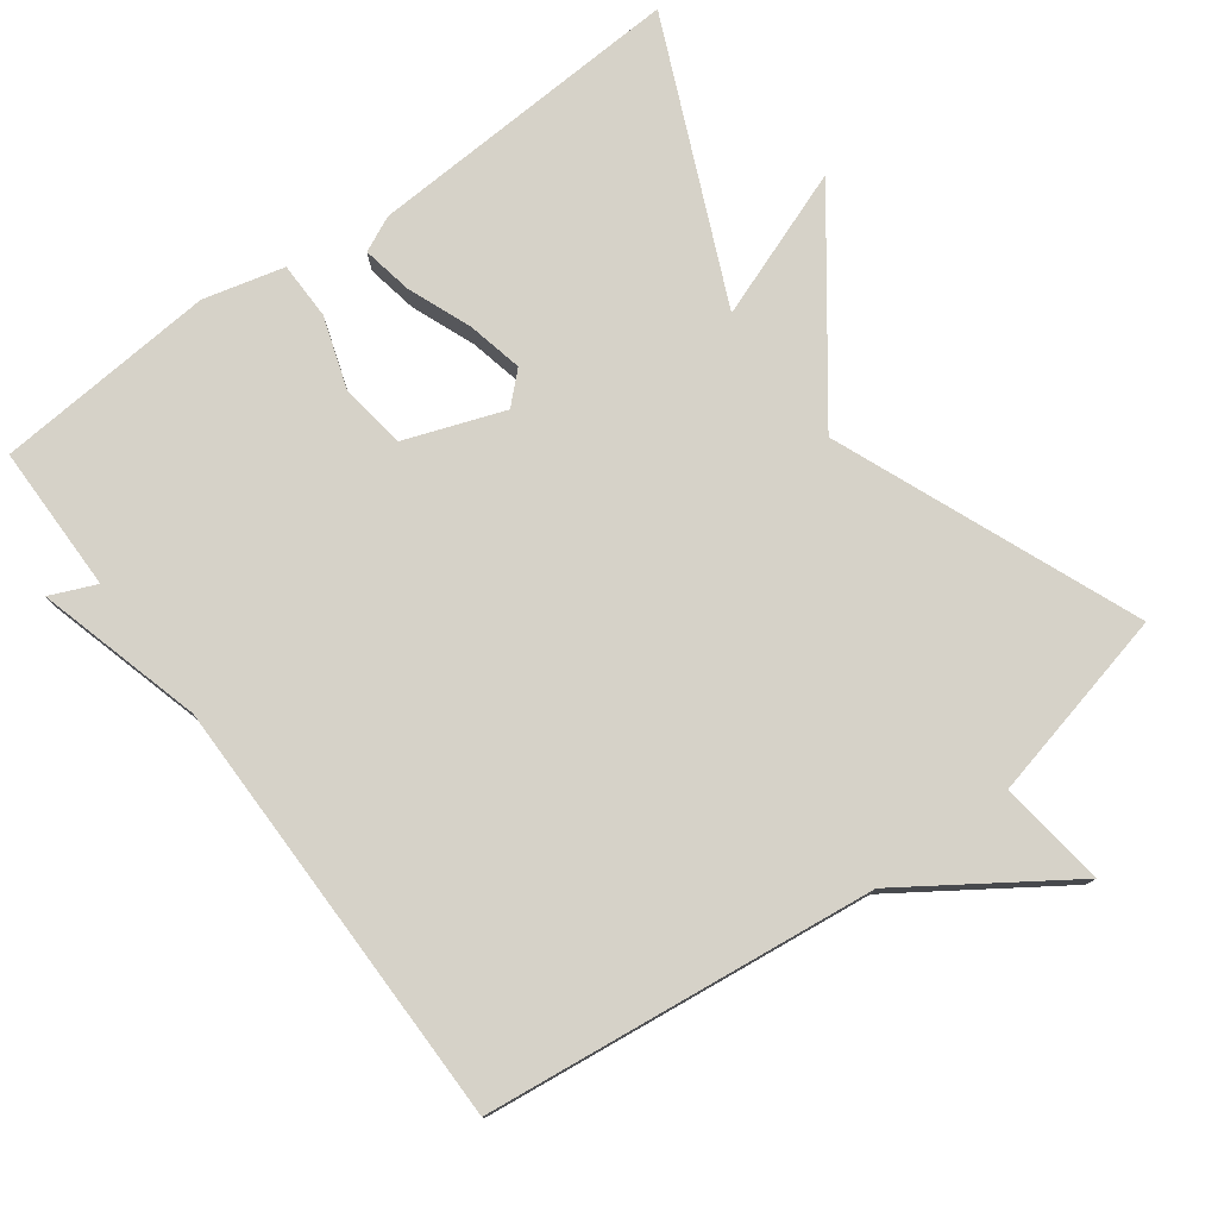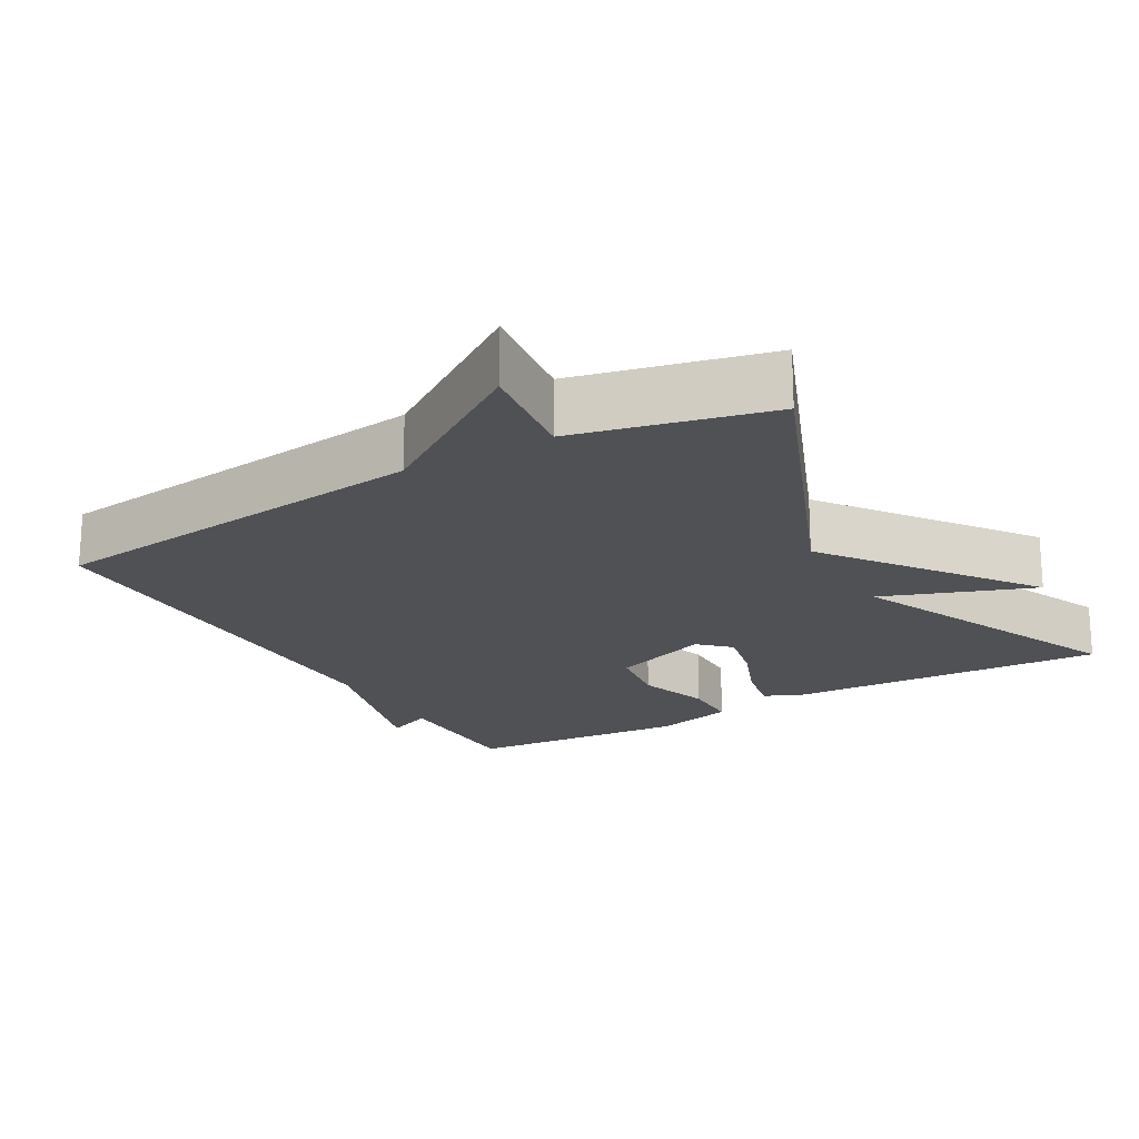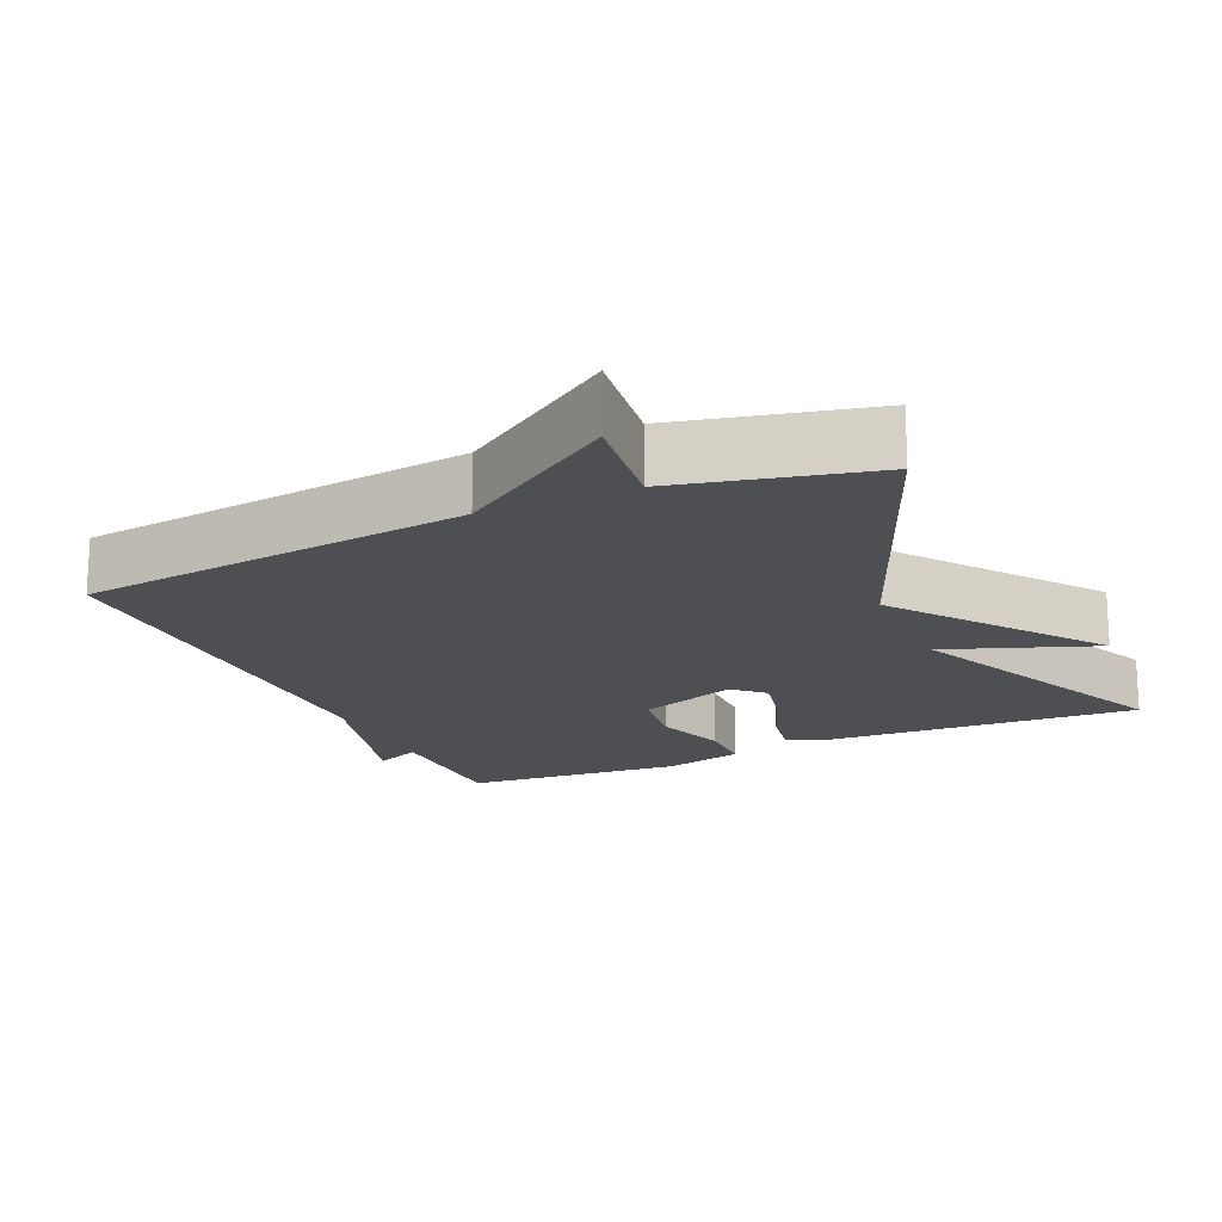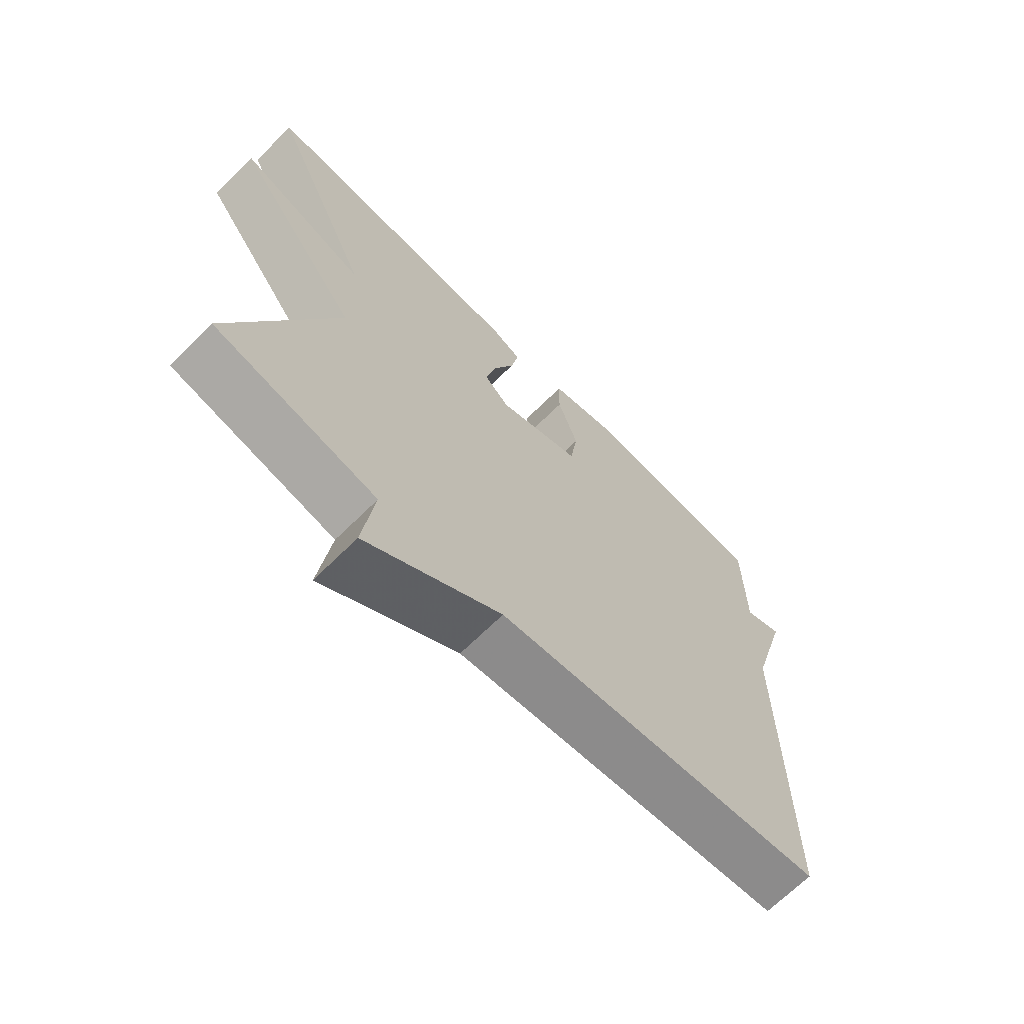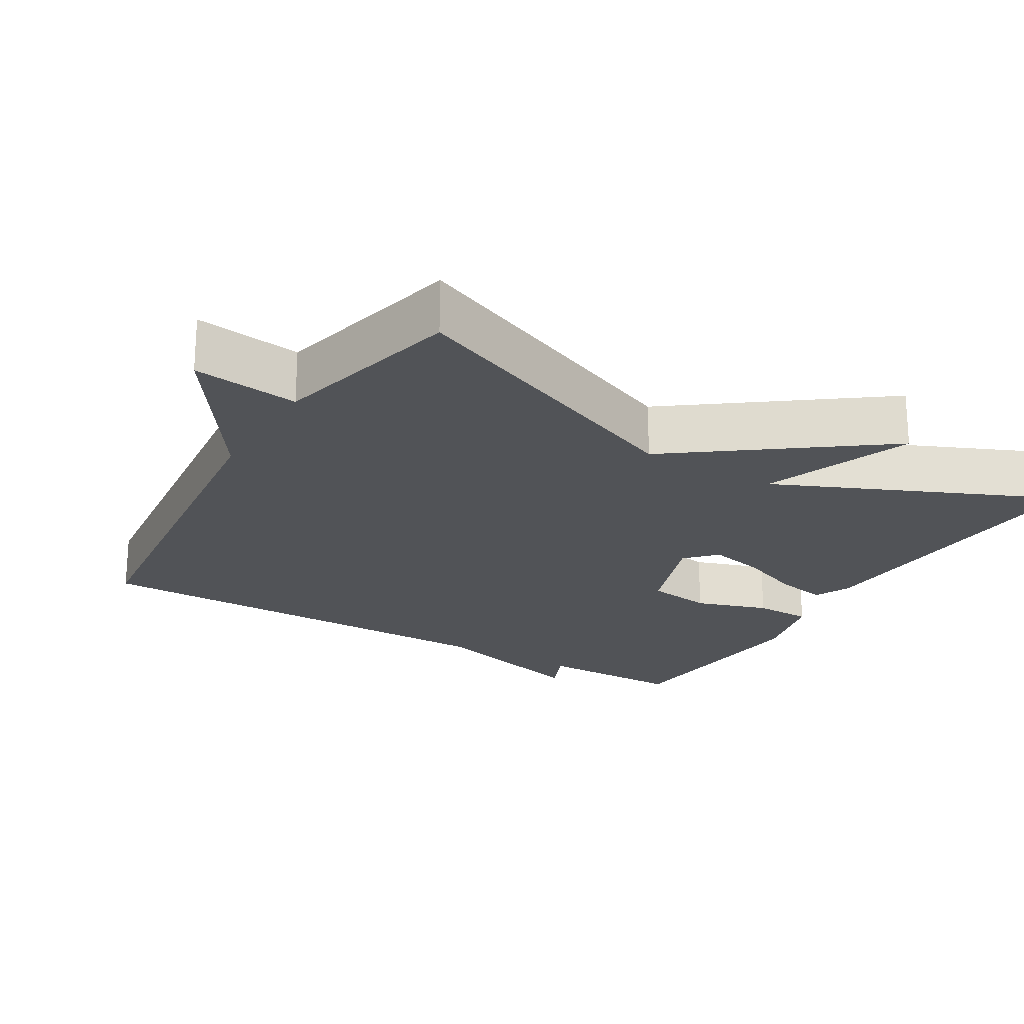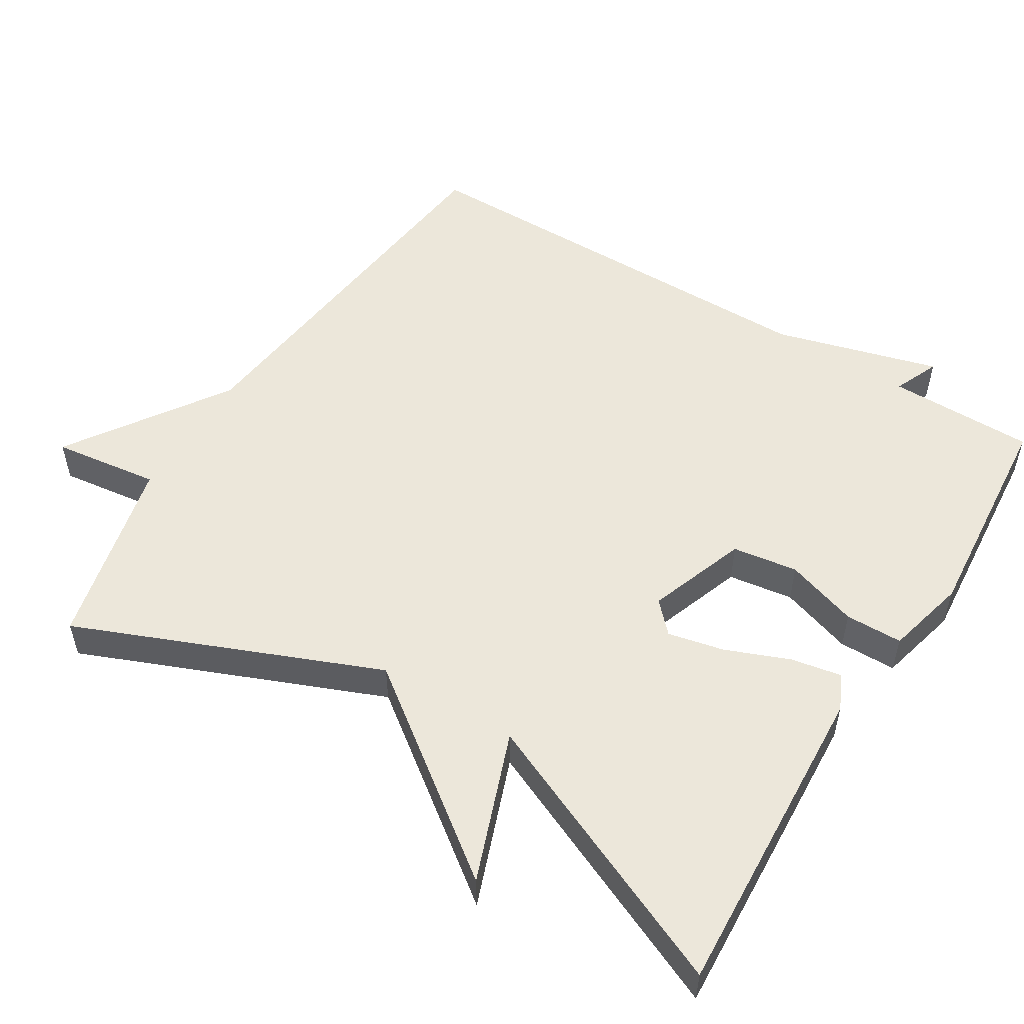
<metadata>
{"format":"obj","ext":"obj","renderer":"f3d","projection":"perspective","resolution":1024,"background":"white","views":[{"elev":77.9,"azim":143.6,"up":"+Y"},{"elev":-19.8,"azim":-150.1,"up":"+Y"},{"elev":-17.7,"azim":-155.7,"up":"+Y"},{"elev":-68.3,"azim":-45.3,"up":"+Z"},{"elev":-22.2,"azim":-120.9,"up":"+Y"},{"elev":53.4,"azim":-58.4,"up":"+Y"}]}
</metadata>
<code>
v 0.5 0.07 -0.5
v -0.036 0.07 -0.562
v -0.255 0.07 -0.709
v -0.236 0.07 -0.562
v -0.5 0.07 -0.5
v -0.33 0.07 -0.084
v -0.536 0.07 0.192
v -0.33 0.07 0.116
v -0.5 0.07 0.5
v -0.058 0.07 0.476
v -0.009 0.07 0.453
v -0.022 0.07 0.383
v -0.057 0.07 0.295
v -0.074 0.07 0.218
v -0.033 0.07 0.179
v 0.103 0.07 0.228
v 0.116 0.07 0.318
v 0.083 0.07 0.418
v 0.084 0.07 0.497
v 0.195 0.07 0.525
v 0.5 0.07 0.5
v 0.501 0.07 0.297
v 0.564 0.07 0.324
v 0.501 0.07 0.097
v 0.5 0 -0.5
v -0.036 0 -0.562
v -0.255 0 -0.709
v -0.236 0 -0.562
v -0.5 0 -0.5
v -0.33 0 -0.084
v -0.536 0 0.192
v -0.33 0 0.116
v -0.5 0 0.5
v -0.058 0 0.476
v -0.009 0 0.453
v -0.022 0 0.383
v -0.057 0 0.295
v -0.074 0 0.218
v -0.033 0 0.179
v 0.103 0 0.228
v 0.116 0 0.318
v 0.083 0 0.418
v 0.084 0 0.497
v 0.195 0 0.525
v 0.5 0 0.5
v 0.501 0 0.297
v 0.564 0 0.324
v 0.501 0 0.097
f 22 23 24
f 22 24 1
f 21 22 1
f 20 21 1
f 19 20 1
f 18 19 1
f 17 18 1
f 16 17 1
f 15 16 1 2
f 2 3 4
f 15 2 4
f 14 15 4
f 11 12 13
f 10 11 13
f 9 10 13
f 8 9 13
f 8 13 14
f 6 7 8
f 6 8 14 4
f 4 5 6
f 48 47 46
f 25 48 46
f 25 46 45
f 25 45 44
f 25 44 43
f 25 43 42
f 25 42 41
f 25 41 40
f 26 25 40 39
f 28 27 26
f 28 26 39
f 28 39 38
f 37 36 35
f 37 35 34
f 37 34 33
f 37 33 32
f 38 37 32
f 32 31 30
f 28 38 32 30
f 30 29 28
f 1 25 26 2
f 2 26 27 3
f 3 27 28 4
f 4 28 29 5
f 5 29 30 6
f 6 30 31 7
f 7 31 32 8
f 8 32 33 9
f 9 33 34 10
f 10 34 35 11
f 11 35 36 12
f 12 36 37 13
f 13 37 38 14
f 14 38 39 15
f 15 39 40 16
f 16 40 41 17
f 17 41 42 18
f 18 42 43 19
f 19 43 44 20
f 20 44 45 21
f 21 45 46 22
f 22 46 47 23
f 23 47 48 24
f 24 48 25 1

</code>
